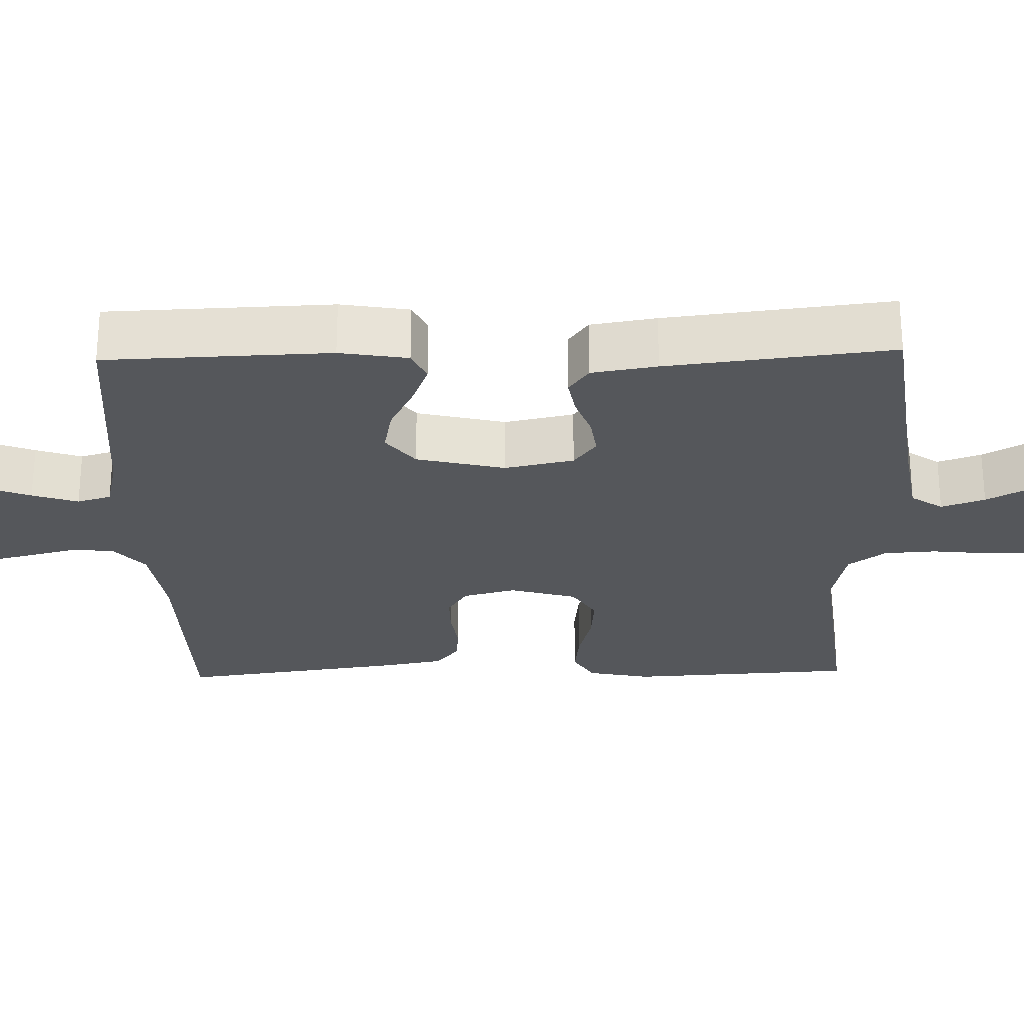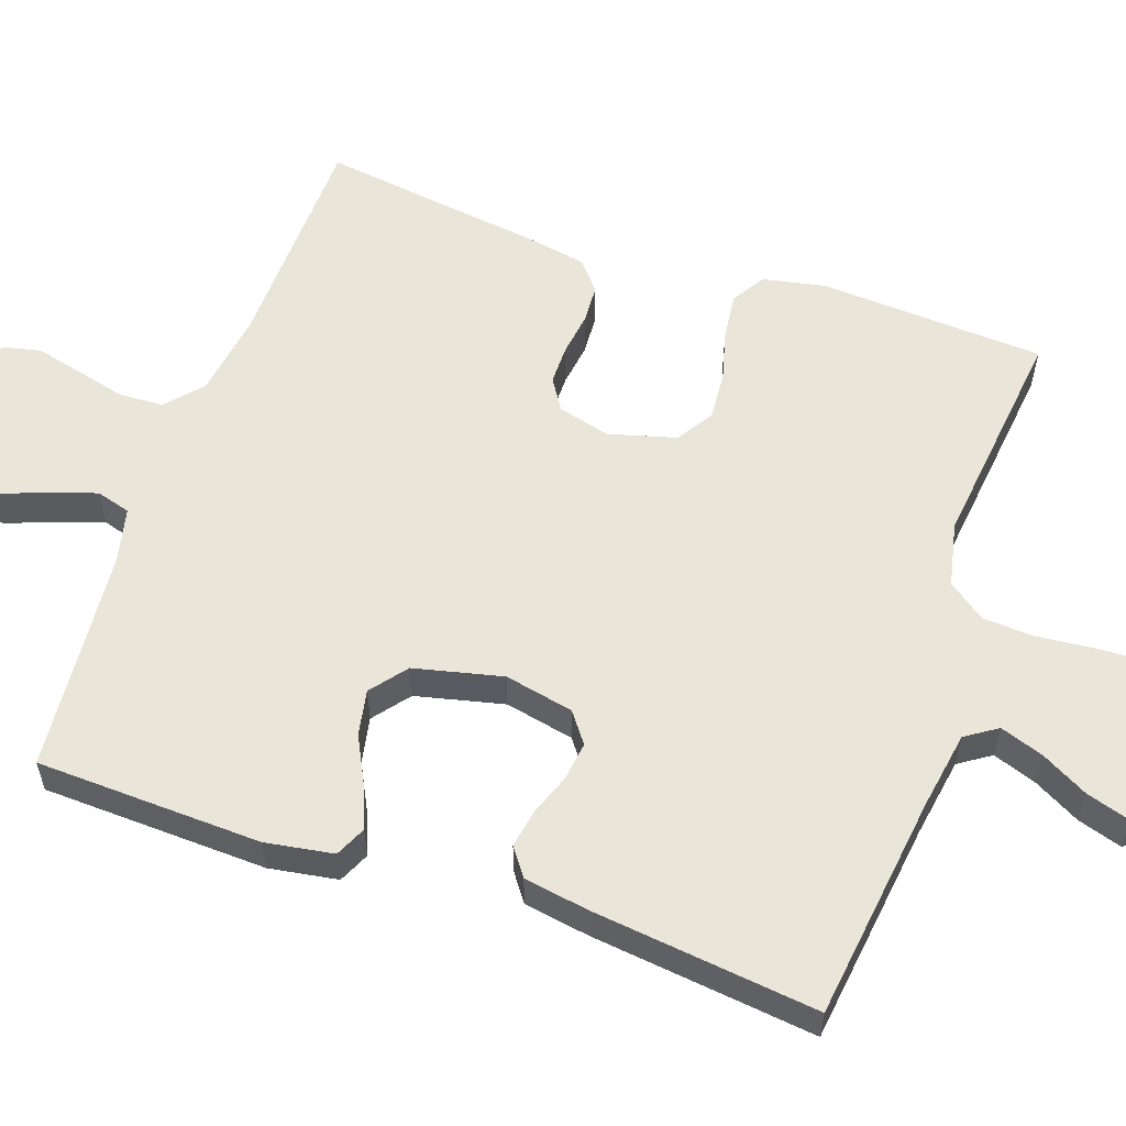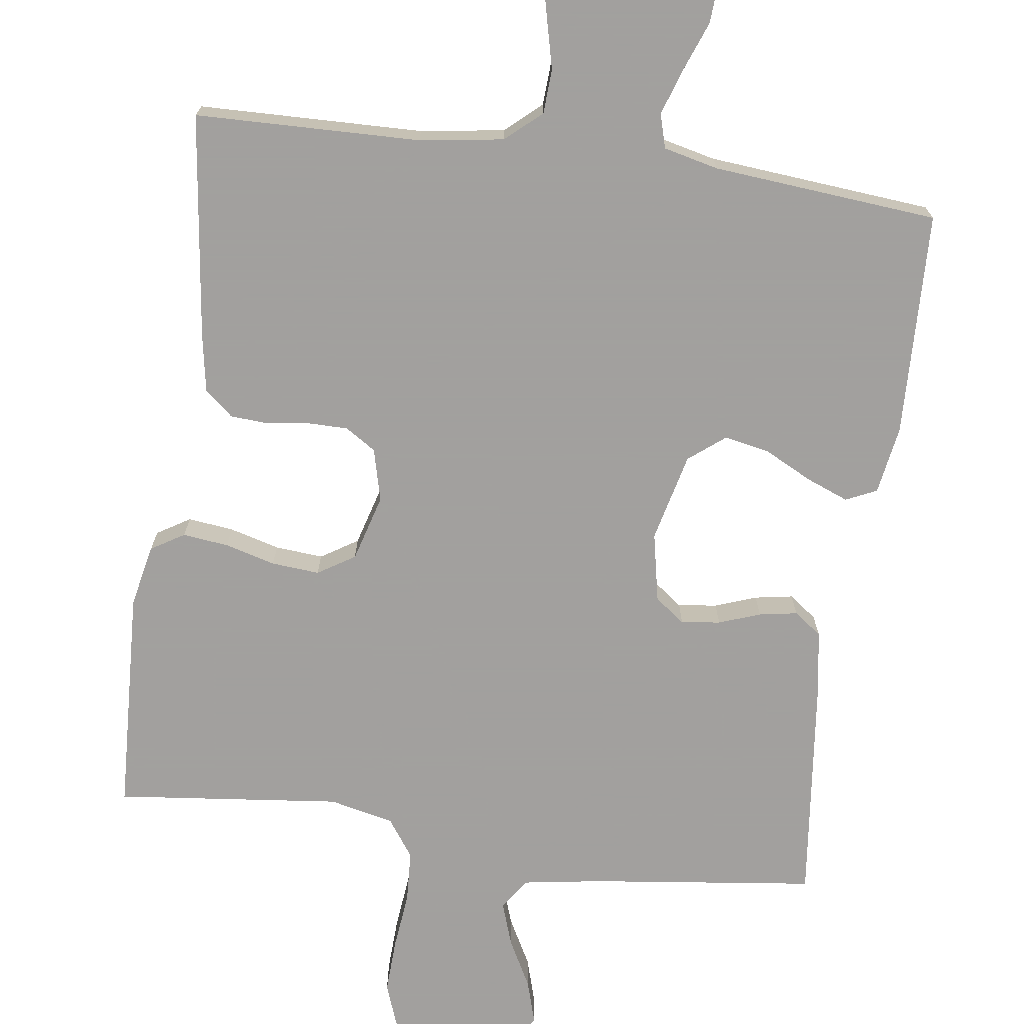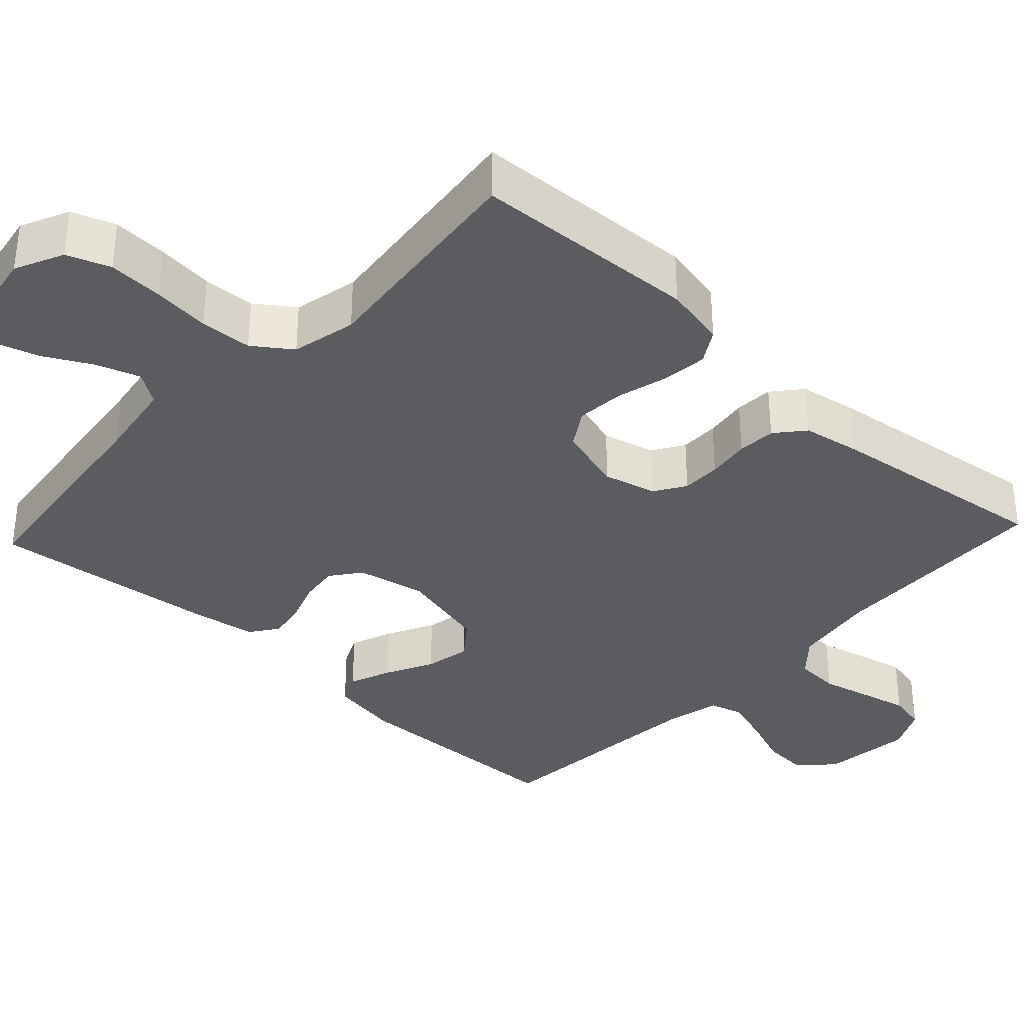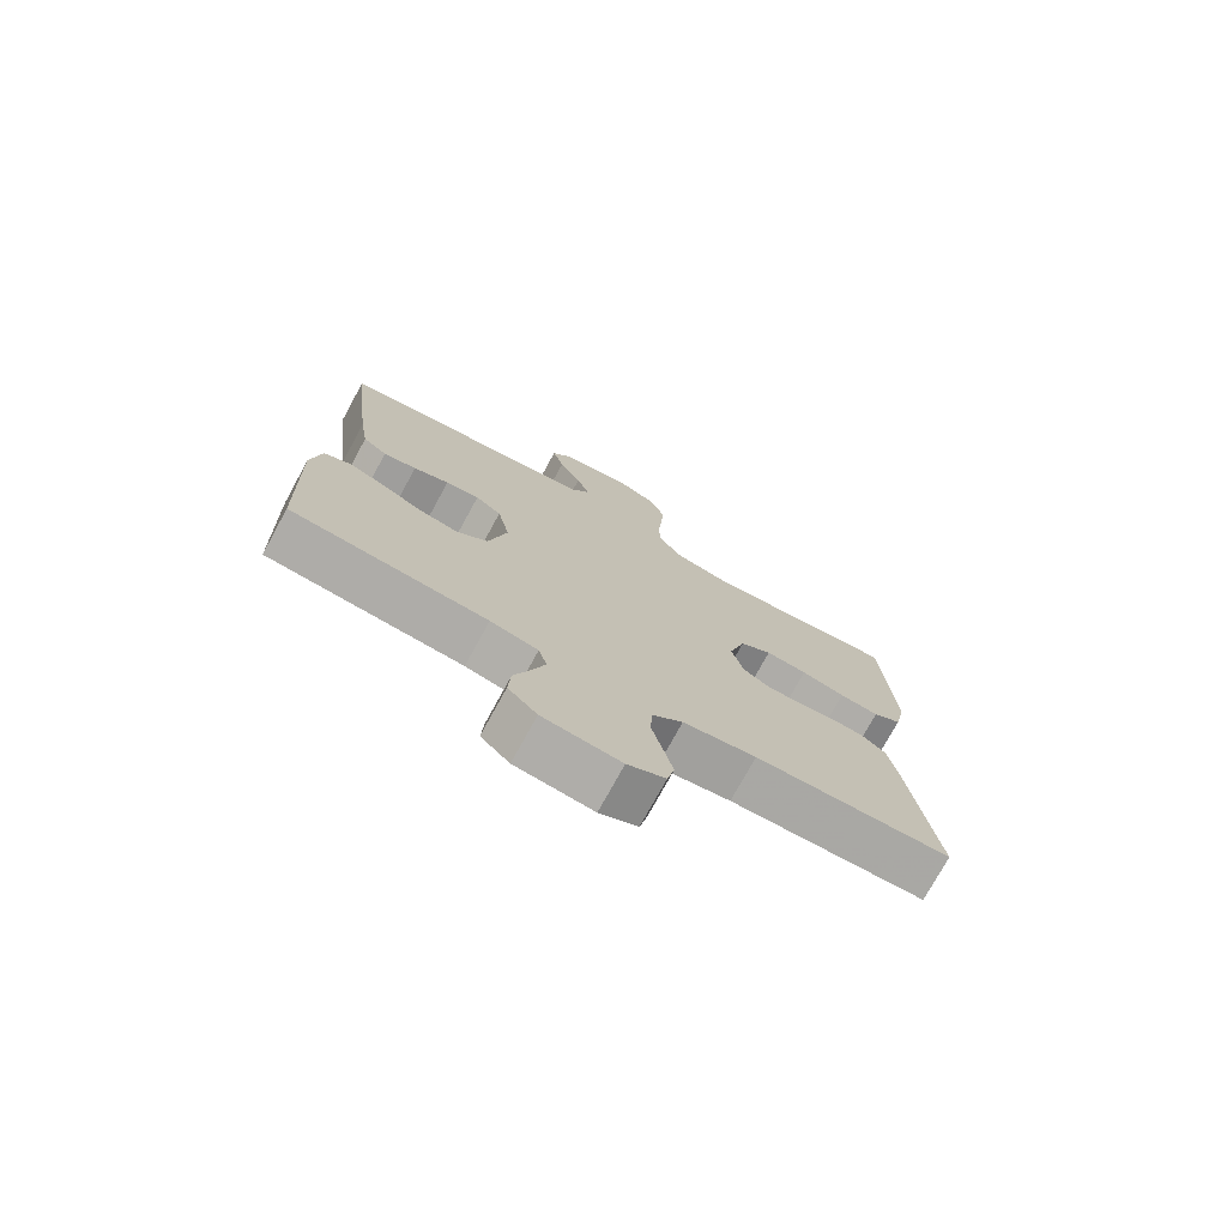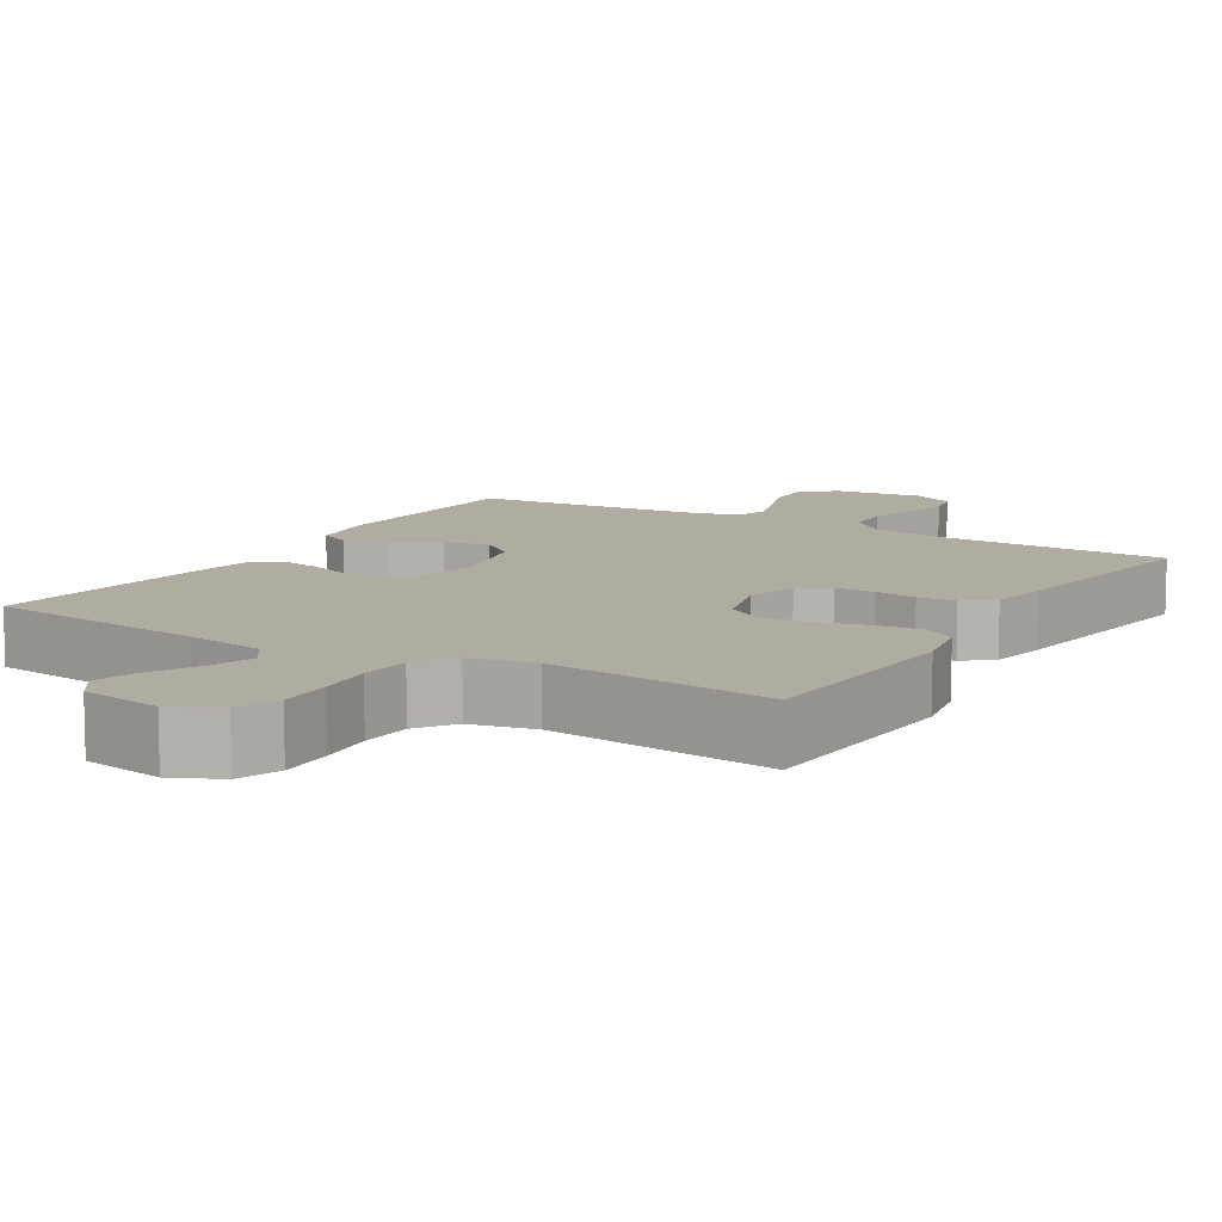
<metadata>
{"format":"obj","ext":"obj","renderer":"f3d","projection":"perspective","resolution":1024,"background":"white","views":[{"elev":-26.7,"azim":-88.5,"up":"+Y"},{"elev":57.8,"azim":-70.8,"up":"+Y"},{"elev":-71.9,"azim":172.0,"up":"+Y"},{"elev":-35.3,"azim":47.0,"up":"+Y"},{"elev":-75.4,"azim":-28.7,"up":"+Z"},{"elev":10.2,"azim":31.2,"up":"+Y"}]}
</metadata>
<code>
v -0.5 0.07 -0.5
v -0.51 0.07 -0.2
v -0.495 0.07 -0.109
v -0.454 0.07 -0.09
v -0.398 0.07 -0.112
v -0.335 0.07 -0.144
v -0.274 0.07 -0.156
v -0.226 0.07 -0.118
v -0.198 0.07 0
v -0.217 0.07 0.092
v -0.257 0.07 0.122
v -0.309 0.07 0.115
v -0.364 0.07 0.095
v -0.415 0.07 0.086
v -0.452 0.07 0.113
v -0.466 0.07 0.2
v -0.5 0.07 0.5
v -0.2 0.07 0.538
v -0.095 0.07 0.555
v -0.067 0.07 0.597
v -0.087 0.07 0.655
v -0.121 0.07 0.718
v -0.139 0.07 0.777
v -0.109 0.07 0.821
v 0 0.07 0.84
v 0.064 0.07 0.81
v 0.085 0.07 0.753
v 0.082 0.07 0.68
v 0.074 0.07 0.604
v 0.078 0.07 0.535
v 0.114 0.07 0.485
v 0.2 0.07 0.466
v 0.5 0.07 0.5
v 0.516 0.07 0.2
v 0.499 0.07 0.117
v 0.455 0.07 0.09
v 0.394 0.07 0.097
v 0.327 0.07 0.115
v 0.263 0.07 0.12
v 0.214 0.07 0.089
v 0.189 0.07 0
v 0.207 0.07 -0.07
v 0.248 0.07 -0.096
v 0.3 0.07 -0.096
v 0.357 0.07 -0.088
v 0.408 0.07 -0.091
v 0.446 0.07 -0.123
v 0.46 0.07 -0.2
v 0.5 0.07 -0.5
v 0.2 0.07 -0.508
v 0.088 0.07 -0.525
v 0.041 0.07 -0.567
v 0.038 0.07 -0.626
v 0.054 0.07 -0.691
v 0.069 0.07 -0.754
v 0.058 0.07 -0.804
v 0 0.07 -0.832
v -0.119 0.07 -0.818
v -0.163 0.07 -0.775
v -0.159 0.07 -0.715
v -0.134 0.07 -0.649
v -0.114 0.07 -0.588
v -0.127 0.07 -0.543
v -0.2 0.07 -0.526
v -0.5 0 -0.5
v -0.51 0 -0.2
v -0.495 0 -0.109
v -0.454 0 -0.09
v -0.398 0 -0.112
v -0.335 0 -0.144
v -0.274 0 -0.156
v -0.226 0 -0.118
v -0.198 0 0
v -0.217 0 0.092
v -0.257 0 0.122
v -0.309 0 0.115
v -0.364 0 0.095
v -0.415 0 0.086
v -0.452 0 0.113
v -0.466 0 0.2
v -0.5 0 0.5
v -0.2 0 0.538
v -0.095 0 0.555
v -0.067 0 0.597
v -0.087 0 0.655
v -0.121 0 0.718
v -0.139 0 0.777
v -0.109 0 0.821
v 0 0 0.84
v 0.064 0 0.81
v 0.085 0 0.753
v 0.082 0 0.68
v 0.074 0 0.604
v 0.078 0 0.535
v 0.114 0 0.485
v 0.2 0 0.466
v 0.5 0 0.5
v 0.516 0 0.2
v 0.499 0 0.117
v 0.455 0 0.09
v 0.394 0 0.097
v 0.327 0 0.115
v 0.263 0 0.12
v 0.214 0 0.089
v 0.189 0 0
v 0.207 0 -0.07
v 0.248 0 -0.096
v 0.3 0 -0.096
v 0.357 0 -0.088
v 0.408 0 -0.091
v 0.446 0 -0.123
v 0.46 0 -0.2
v 0.5 0 -0.5
v 0.2 0 -0.508
v 0.088 0 -0.525
v 0.041 0 -0.567
v 0.038 0 -0.626
v 0.054 0 -0.691
v 0.069 0 -0.754
v 0.058 0 -0.804
v 0 0 -0.832
v -0.119 0 -0.818
v -0.163 0 -0.775
v -0.159 0 -0.715
v -0.134 0 -0.649
v -0.114 0 -0.588
v -0.127 0 -0.543
v -0.2 0 -0.526
f 59 60 61
f 58 59 61
f 57 58 61
f 56 57 61
f 55 56 61
f 54 55 61
f 53 54 61
f 52 53 61 62
f 51 52 62 63
f 48 49 50
f 47 48 50
f 46 47 50
f 45 46 50
f 44 45 50
f 51 63 64
f 50 51 64
f 44 50 64
f 43 44 64
f 36 37 38
f 35 36 38
f 34 35 38
f 33 34 38
f 32 33 38
f 31 32 38 39
f 30 31 39 40
f 27 28 29
f 26 27 29
f 25 26 29
f 24 25 29
f 23 24 29
f 22 23 29
f 21 22 29
f 20 21 29 30
f 30 40 41
f 20 30 41
f 19 20 41
f 16 17 18
f 15 16 18
f 14 15 18
f 13 14 18
f 12 13 18
f 11 12 18 19
f 4 5 6
f 3 4 6
f 2 3 6
f 1 2 6
f 64 1 6
f 64 6 7
f 64 7 8
f 43 64 8
f 42 43 8
f 19 41 42
f 11 19 42
f 10 11 42
f 9 10 42
f 8 9 42
f 125 124 123
f 125 123 122
f 125 122 121
f 125 121 120
f 125 120 119
f 125 119 118
f 125 118 117
f 126 125 117 116
f 127 126 116 115
f 114 113 112
f 114 112 111
f 114 111 110
f 114 110 109
f 114 109 108
f 128 127 115
f 128 115 114
f 128 114 108
f 128 108 107
f 102 101 100
f 102 100 99
f 102 99 98
f 102 98 97
f 102 97 96
f 103 102 96 95
f 104 103 95 94
f 93 92 91
f 93 91 90
f 93 90 89
f 93 89 88
f 93 88 87
f 93 87 86
f 93 86 85
f 94 93 85 84
f 105 104 94
f 105 94 84
f 105 84 83
f 82 81 80
f 82 80 79
f 82 79 78
f 82 78 77
f 82 77 76
f 83 82 76 75
f 70 69 68
f 70 68 67
f 70 67 66
f 70 66 65
f 70 65 128
f 71 70 128
f 72 71 128
f 72 128 107
f 72 107 106
f 106 105 83
f 106 83 75
f 106 75 74
f 106 74 73
f 106 73 72
f 1 65 66 2
f 2 66 67 3
f 3 67 68 4
f 4 68 69 5
f 5 69 70 6
f 6 70 71 7
f 7 71 72 8
f 8 72 73 9
f 9 73 74 10
f 10 74 75 11
f 11 75 76 12
f 12 76 77 13
f 13 77 78 14
f 14 78 79 15
f 15 79 80 16
f 16 80 81 17
f 17 81 82 18
f 18 82 83 19
f 19 83 84 20
f 20 84 85 21
f 21 85 86 22
f 22 86 87 23
f 23 87 88 24
f 24 88 89 25
f 25 89 90 26
f 26 90 91 27
f 27 91 92 28
f 28 92 93 29
f 29 93 94 30
f 30 94 95 31
f 31 95 96 32
f 32 96 97 33
f 33 97 98 34
f 34 98 99 35
f 35 99 100 36
f 36 100 101 37
f 37 101 102 38
f 38 102 103 39
f 39 103 104 40
f 40 104 105 41
f 41 105 106 42
f 42 106 107 43
f 43 107 108 44
f 44 108 109 45
f 45 109 110 46
f 46 110 111 47
f 47 111 112 48
f 48 112 113 49
f 49 113 114 50
f 50 114 115 51
f 51 115 116 52
f 52 116 117 53
f 53 117 118 54
f 54 118 119 55
f 55 119 120 56
f 56 120 121 57
f 57 121 122 58
f 58 122 123 59
f 59 123 124 60
f 60 124 125 61
f 61 125 126 62
f 62 126 127 63
f 63 127 128 64
f 64 128 65 1

</code>
